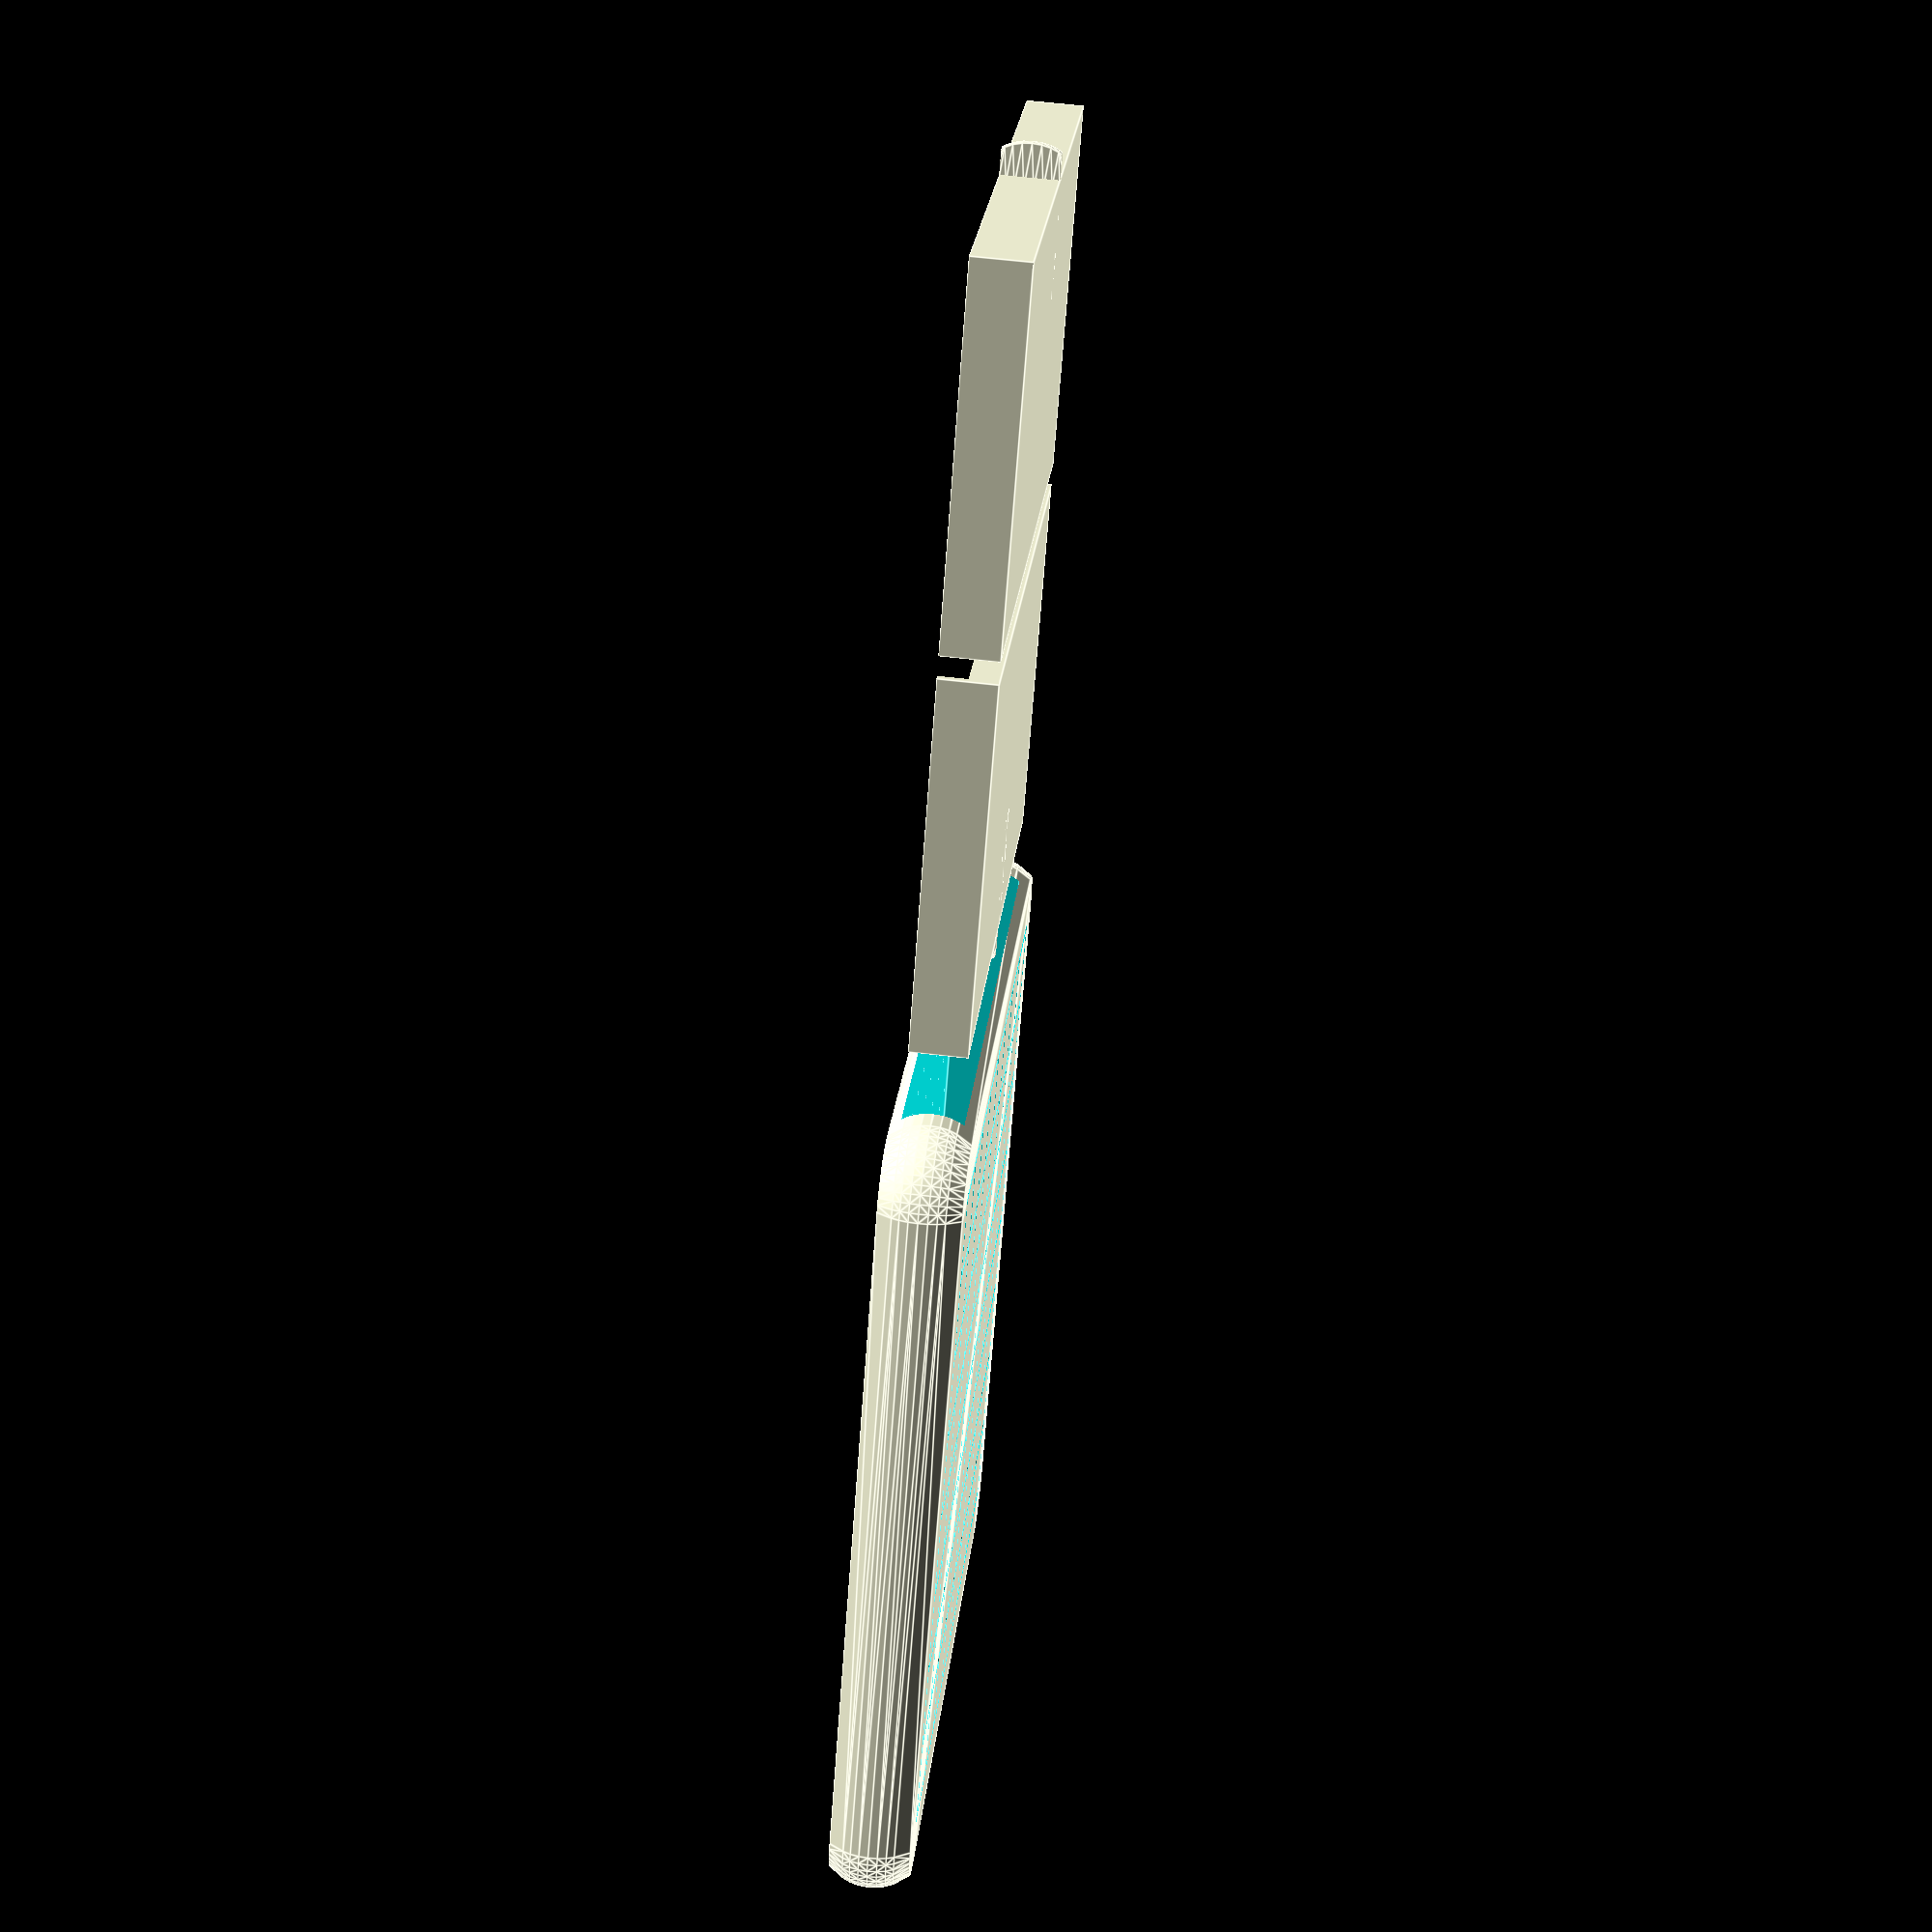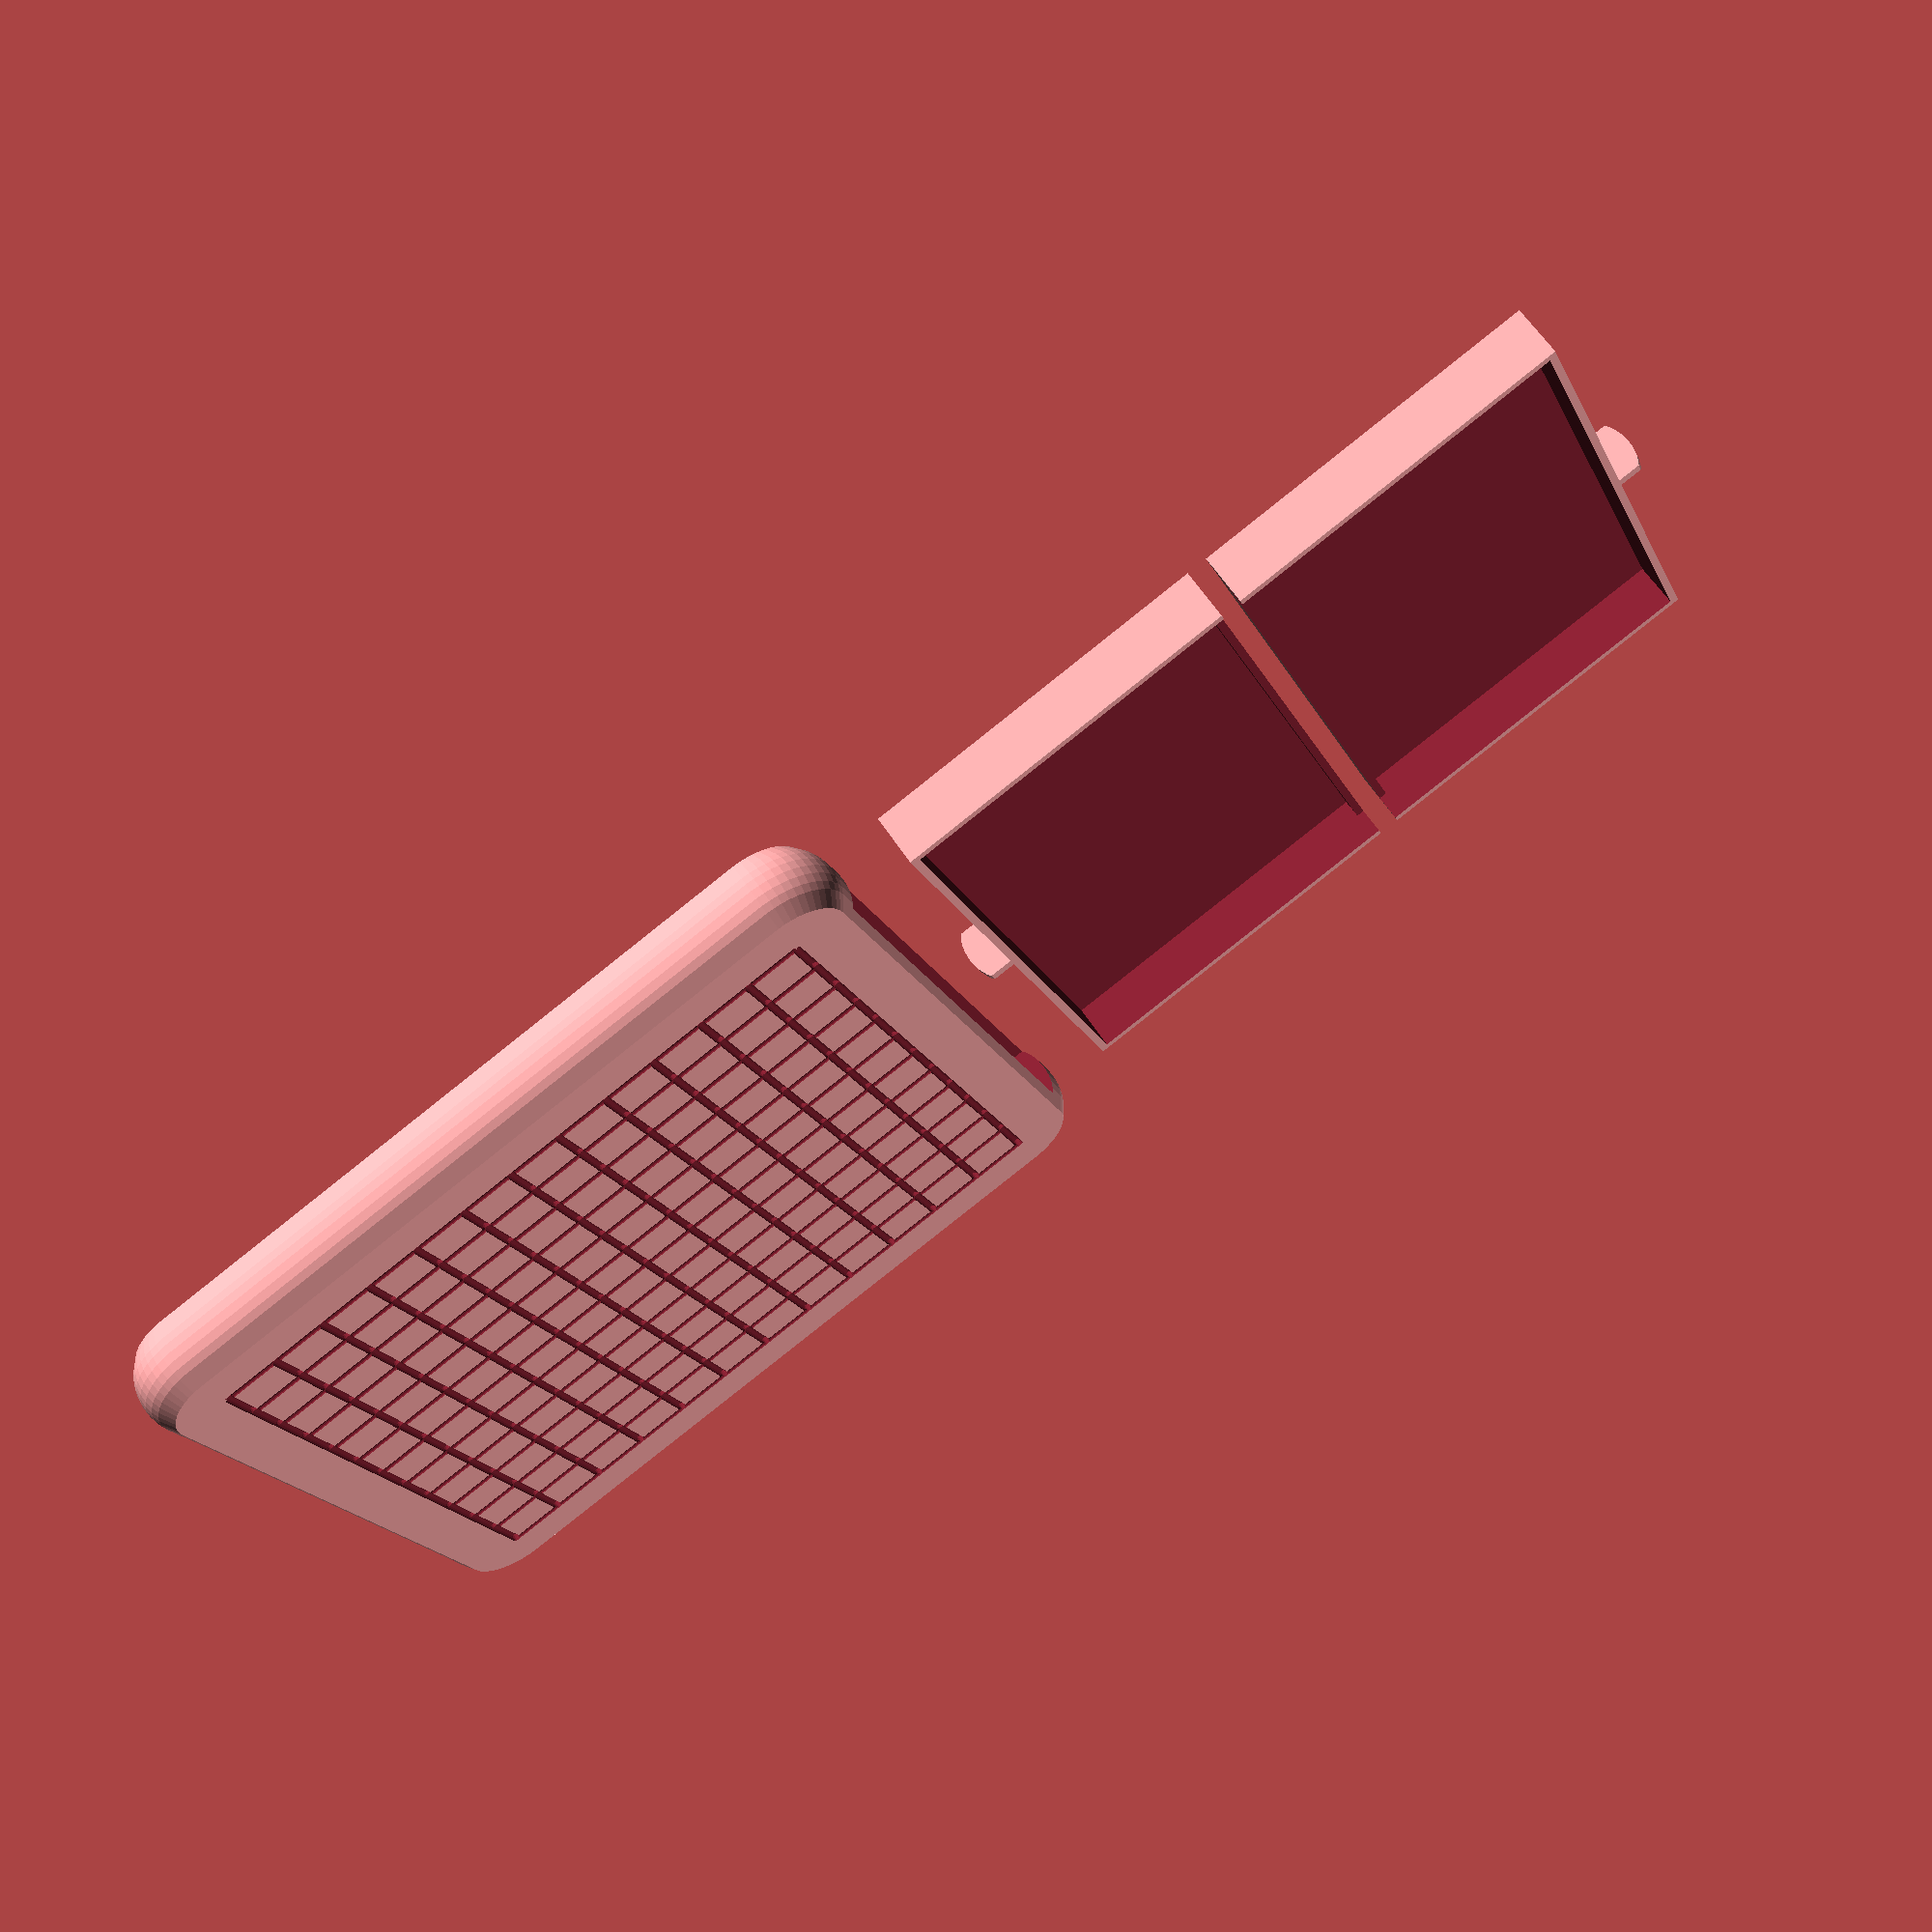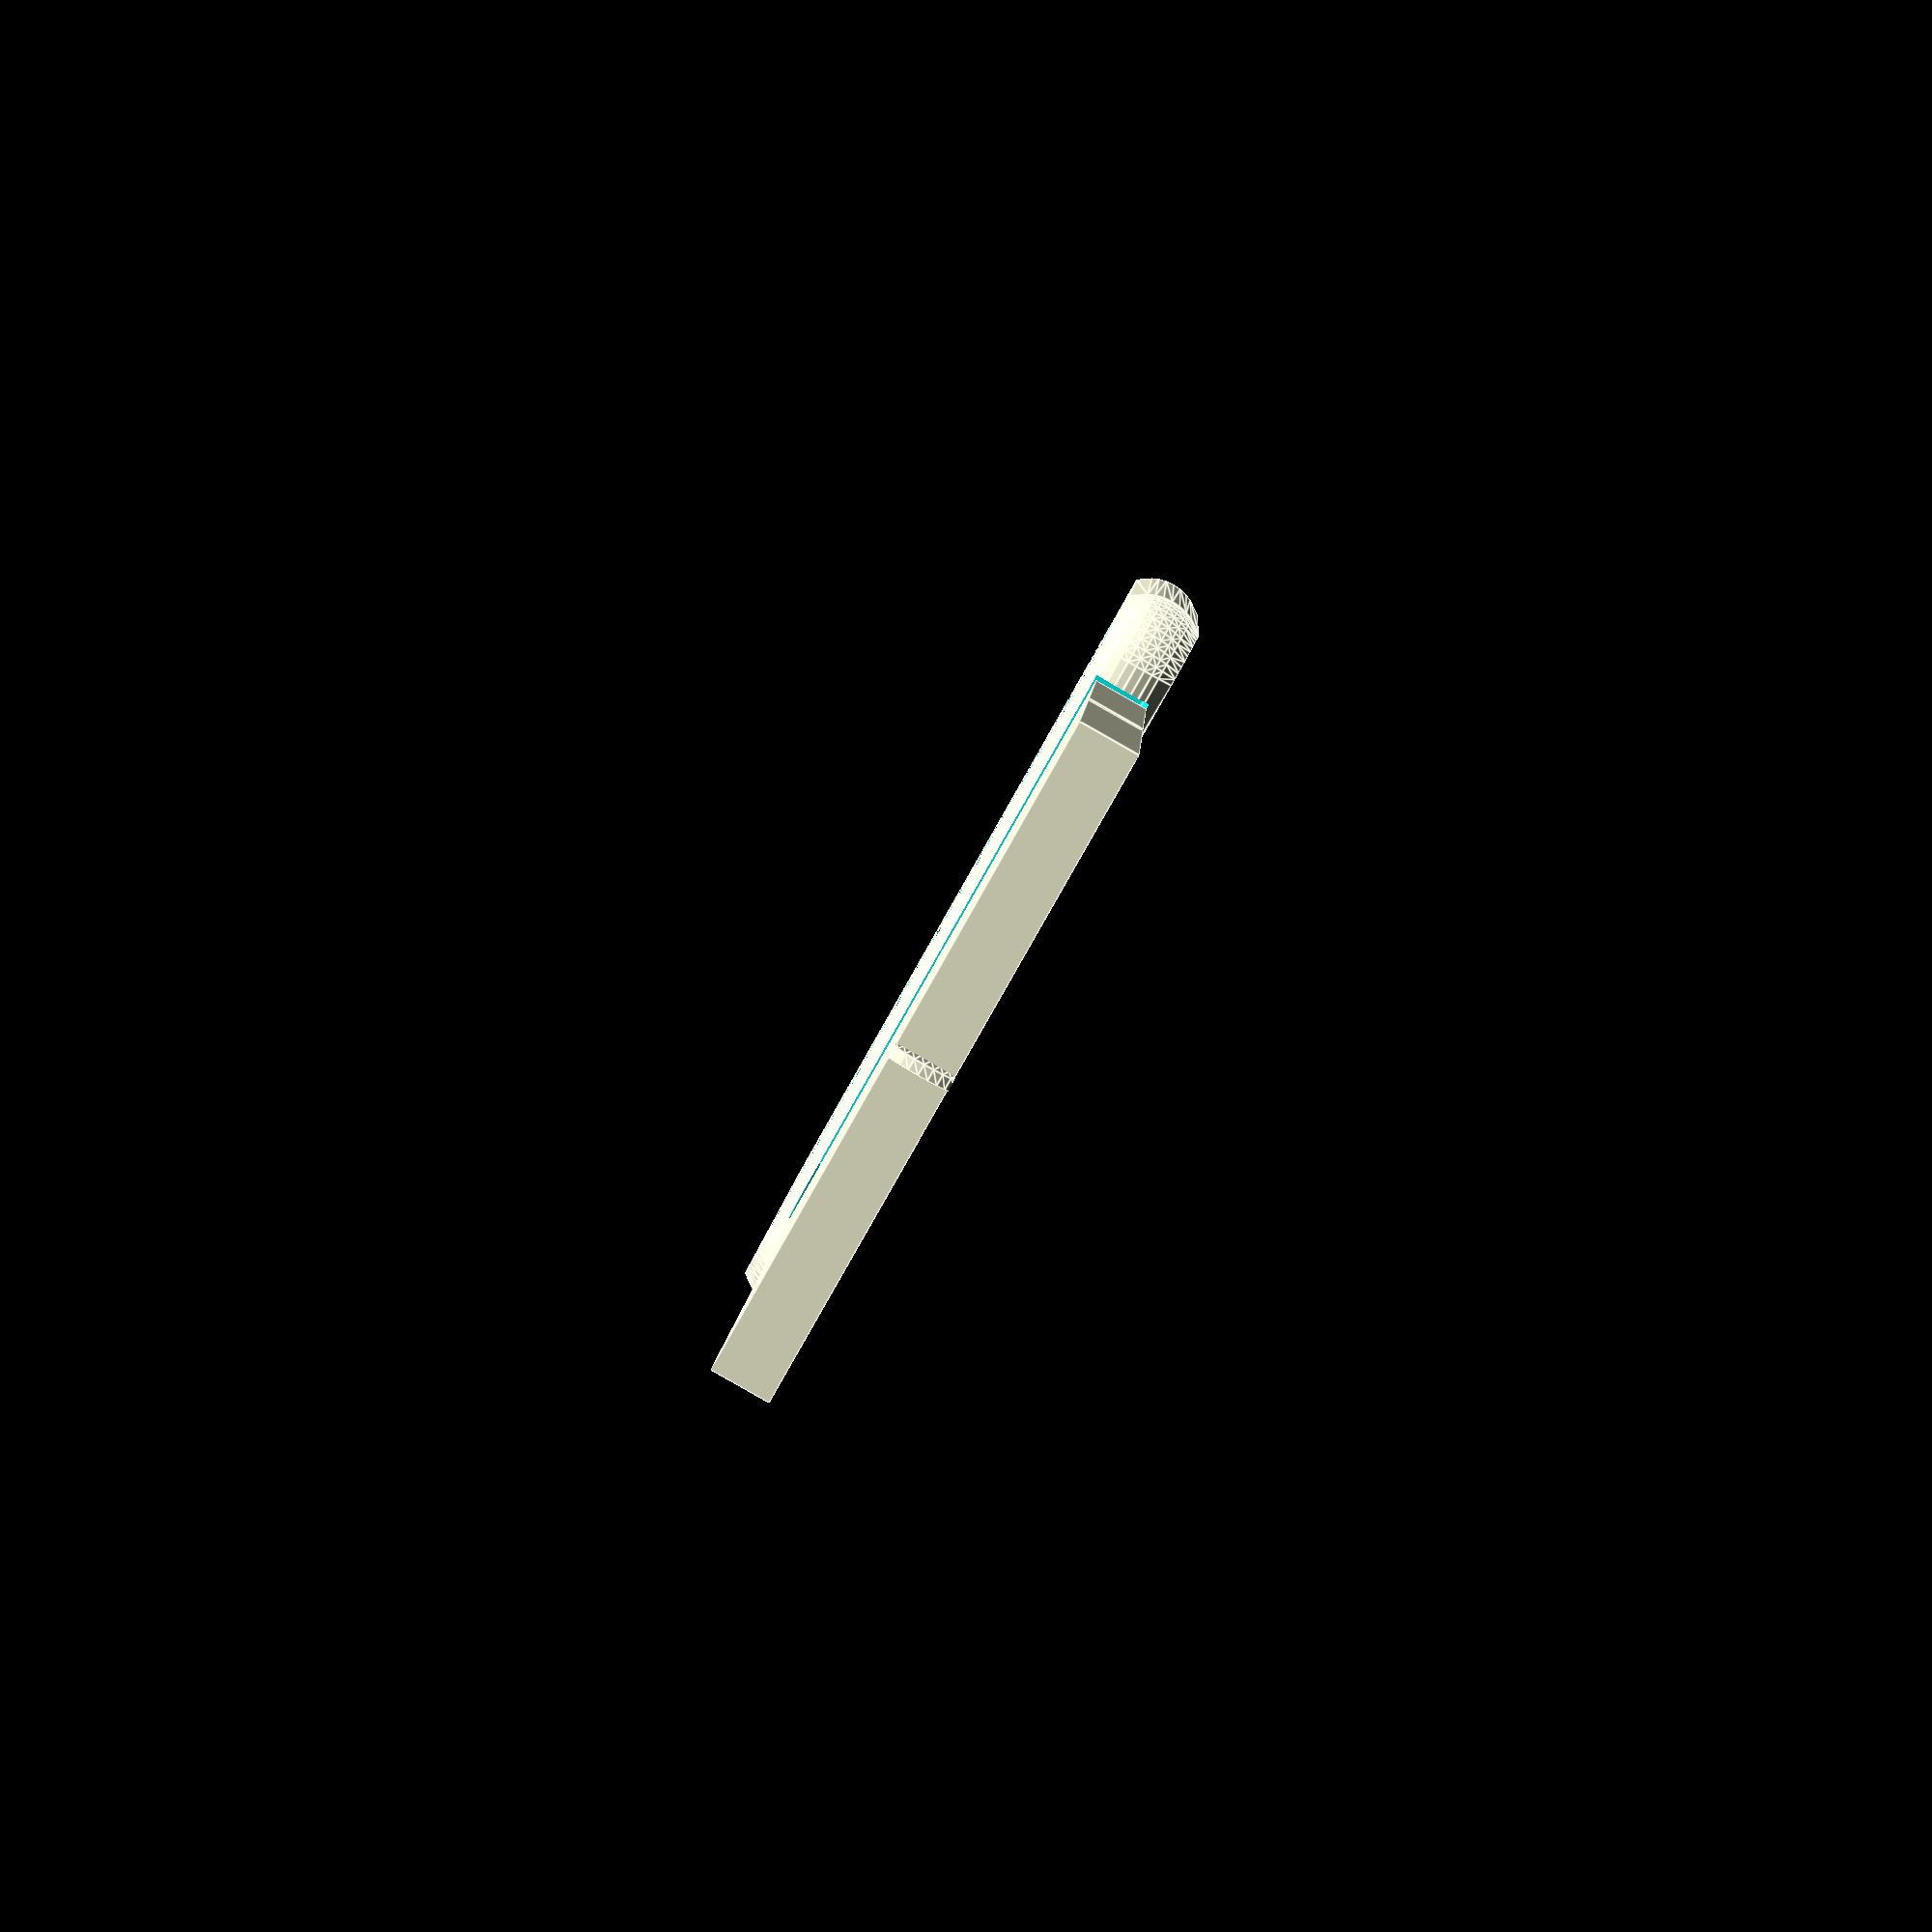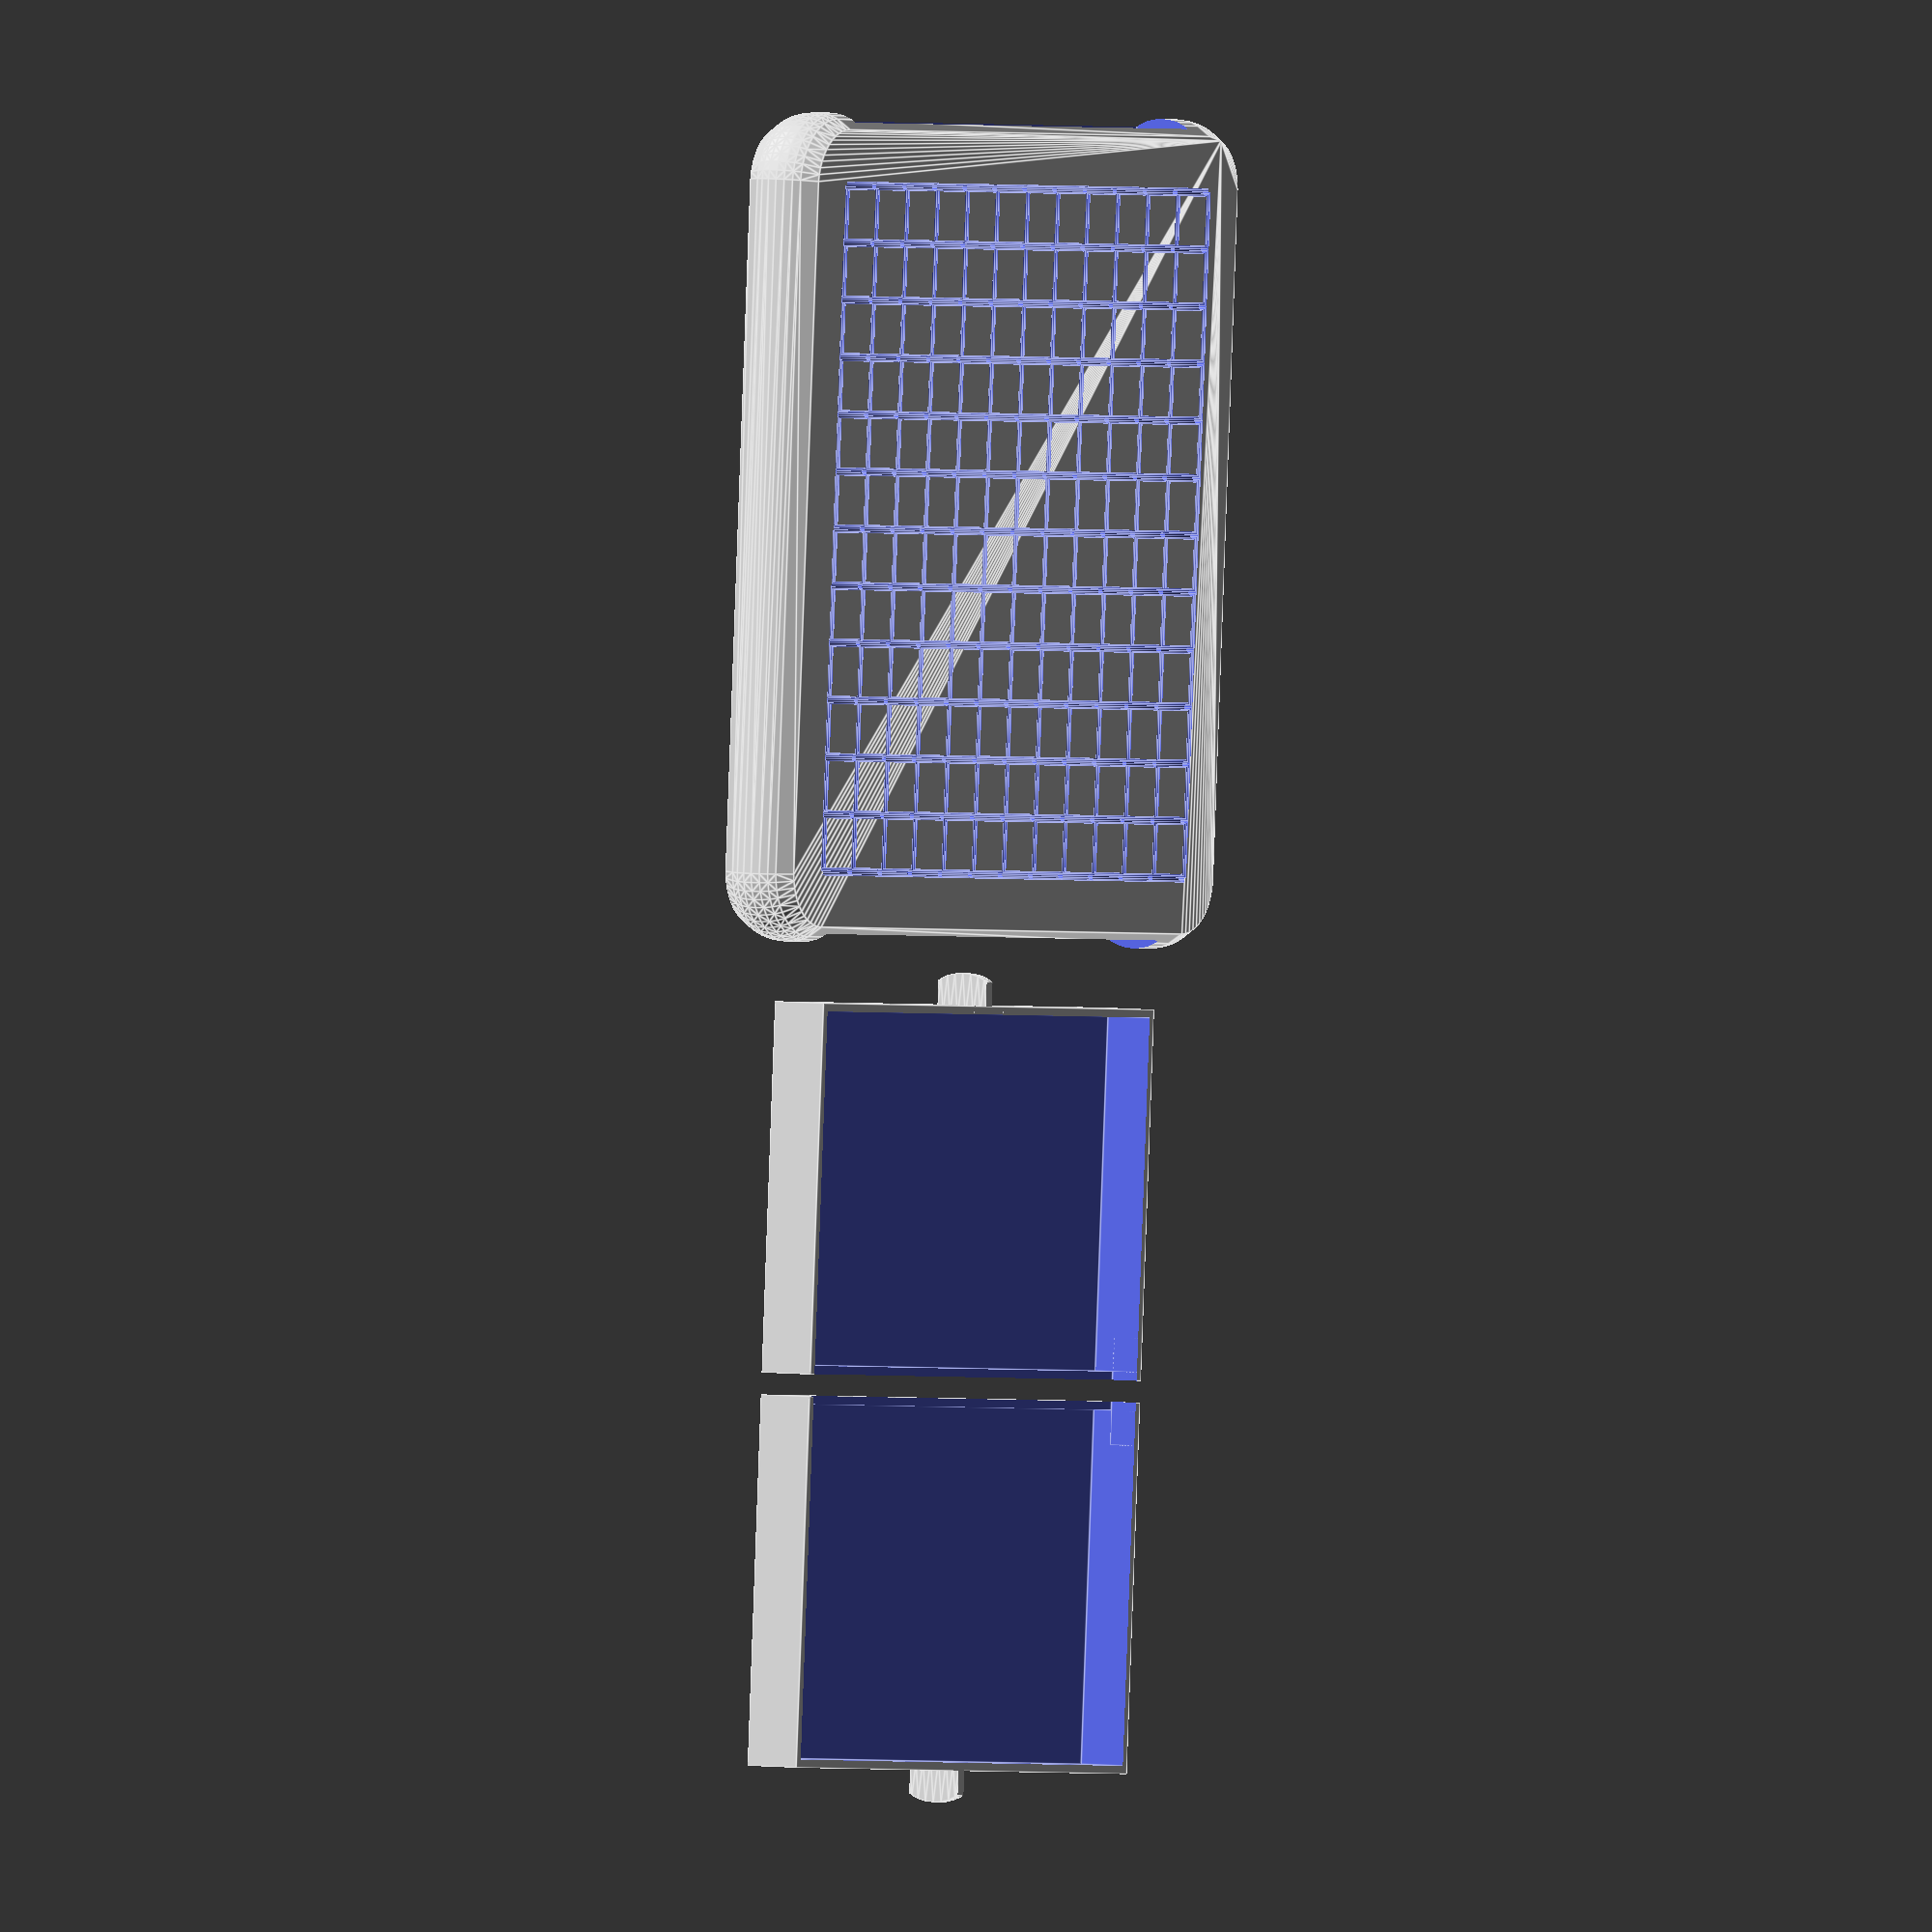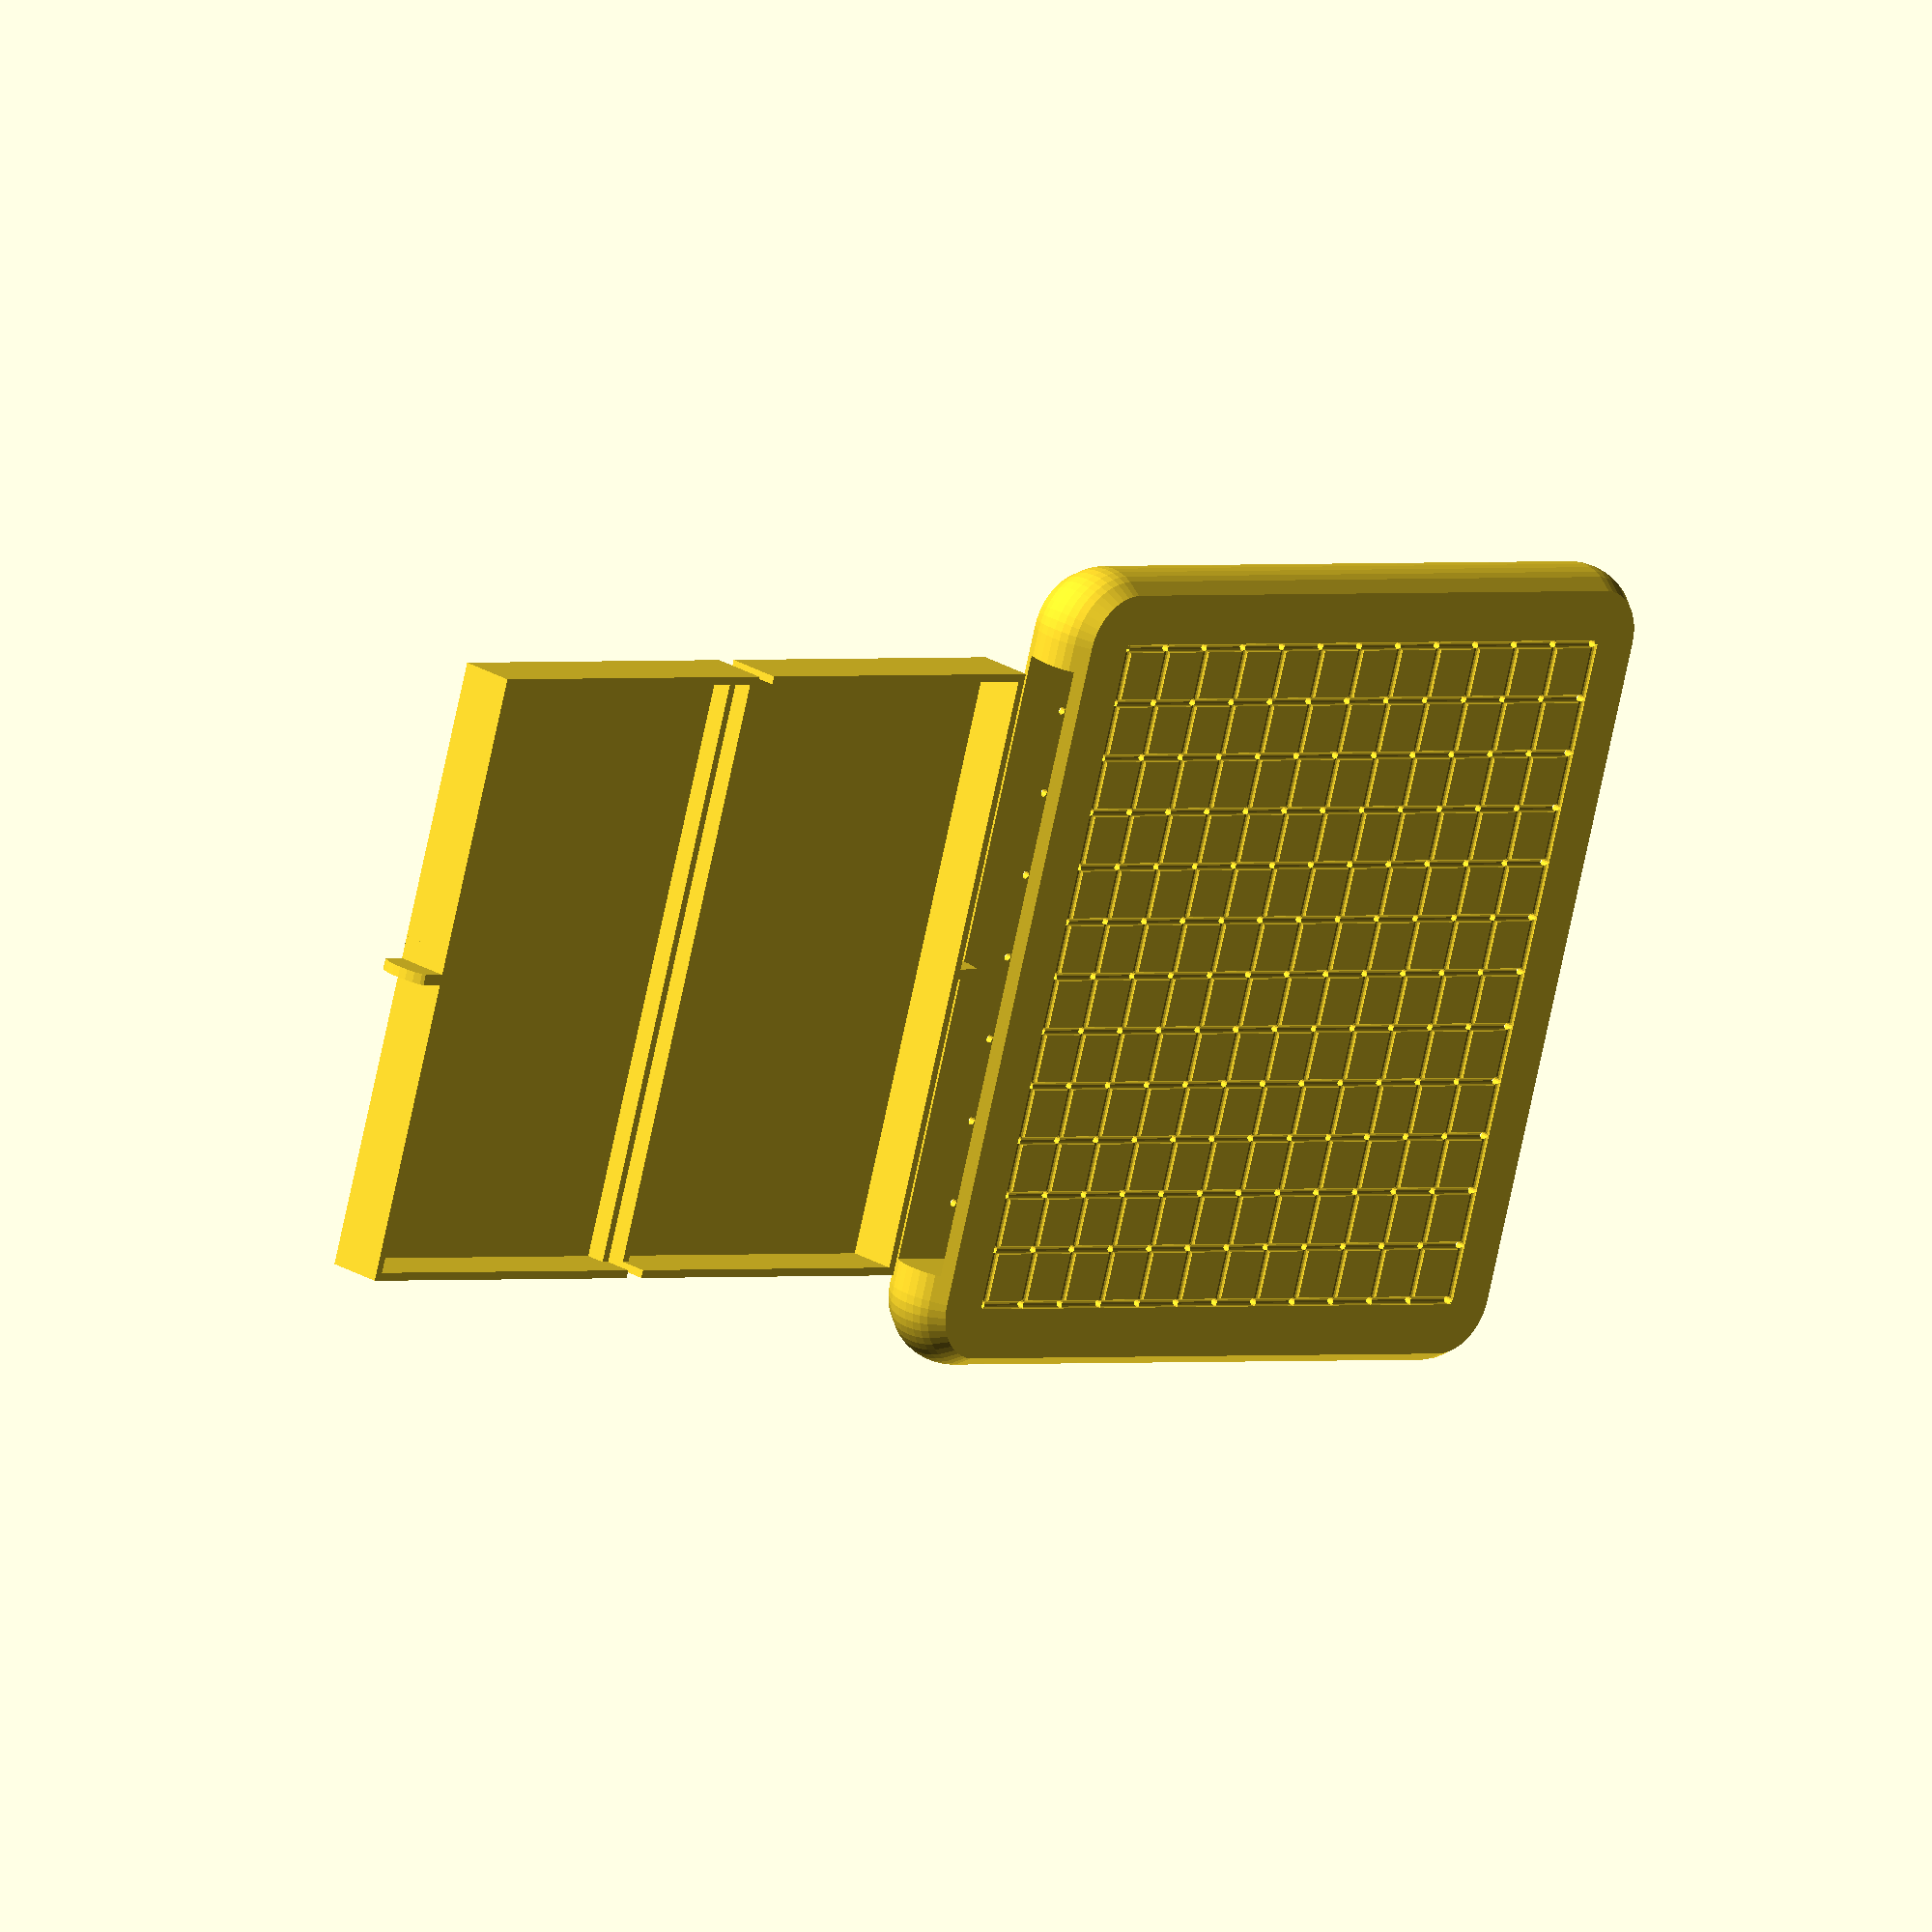
<openscad>
// variables
pin = 9;        // vertical space pin needs in box
pin2 = 7;       // actual length of pin
dist13 = 10.5;  // distance between stones of 13x13 field
minW = 1.5;     // least wall thickness

// proportions, don't touch!
dist9 = dist13 * 1.5;
s = dist13 * 6; // half size
height = pin + 3* minW + 1.3;

/*
Print go board and drawers seperately.

Alternatively the cross pattern can be printed under the matching part 
or 9er_cross/3er_cross can be enabled. 

How to get the decorative pattern onto the board:
https://www.youtube.com/watch?v=YVKqZ20nSNI
*/

// go board
difference(){
    basic_shape();
    13er_pins();
    9er_pins();
    13er_cross();
    9er_cross();
    translate([1.5 + dist13*4, 0, 0]) 
        cube([dist13*8, dist13*11 + 0.5, pin + minW + 0.5], true);
    translate([-dist13*4 -1.5, 0, 0]) 
        cube([dist13*8, dist13*11 + 0.5, pin + minW + 0.5], true);
};

// drawers
translate([2.5*s, 0, 0])
    drawer();
translate([2.5*s, 0, 0]) 
    mirror([1, 0, 0]) drawer();

/*
// 13 cross pattern separately
difference(){
    for(i=[-s: dist13: s], j=[-s: dist13: s]){
        translate([0, j, 0]) cube([2*s, 0.5, 0.2], $fn=15, true);
        translate([i, 0, 0]) cube([0.5, 120, 0.2], $fn=15, true);
    };
    for(i=[-s: dist13: s], j=[-s: dist13: s])
    translate([i, j, 0]) cube(2, true);
};

// 9 cross pattern separately
difference(){
    for(i=[-s: dist9: s], j=[-s: dist9: s]){
        translate([0, j, 0]) cube([2*s, 0.5, 0.2], $fn=15, true);
        translate([i, 0, 0]) cube([0.5, 120, 0.2], $fn=15, true);
    };
    for(i=[-s: dist9: s], j=[-s: dist9: s])
    translate([i, j, 0]) cube(2, true);
};
*/

// modules
module shape2d() hull() {
    translate([dist13 - 1.3, 0]) scale([1, 1.7]) circle(4, $fn=25);
    translate([dist13 - 0.3, 0]) square([0.1, height], true);
    };

module shape_round() rotate_extrude($fn=50) shape2d();
    
module basic_shape() hull ()
    for (i=[-s, s], j=[-s, s])
        translate([i, j, 0])shape_round();

module 13er_pins() for(i=[-s: dist13: s], j=[-s: dist13: s])
    translate([i, j, height/2 - pin2/2]) cylinder(pin2, 0.8, 0.8, $fn=15, true);

module 9er_pins() for(i=[-s: dist9: s], j=[-s: dist9: s])
    translate([i, j, -height/2 + pin2/2]) cylinder(pin2, 0.8, 0.8, $fn=15, true);

module 13er_cross() for(i=[-s: dist13: s], j=[-s: dist13: s])
{translate([i, 0, height/2]) rotate([90, 0, 0])
    cylinder(2*s, 0.8, 0.8, $fn=15, true);
translate([0, j, height/2]) rotate([0, 90, 0])
    cylinder(2*s, 0.8, 0.8, $fn=15, true);}

module 9er_cross() for(i=[-s: dist9: s], j=[-s: dist9: s])
{translate([i, 0, -height/2]) rotate([90, 0, 0])
    cylinder(2*s, 0.8, 0.8, $fn=15, true);
translate([0, j, -height/2]) rotate([0, 90, 0])
    cylinder(2*s, 0.8, 0.8, $fn=15, true);}
    
module handle() translate([s, 0, 0])rotate([90, 0, 0])
    intersection(){
        linear_extrude(2, center = true) shape2d();
        cube([3*dist13, pin + minW, pin + minW], true);
    };
    
module drawer() 
    difference(){
        union(){
            translate([2, dist13*-5.5, -pin/2 - minW/2]) 
                cube([dist13*6.5, dist13*11, pin + minW], false);
            handle();
        }
        translate([0, 0, 5]) 
            cube([20, dist13*11 -2*minW, 10], true);
        translate([2 + minW, dist13*-5.5 + minW, -pin/2 + minW/2]) 
            cube([dist13*6.5 -2*minW, dist13*11 -2*minW, pin + minW], false);
    };
</openscad>
<views>
elev=118.4 azim=51.1 roll=83.2 proj=p view=edges
elev=120.4 azim=158.2 roll=212.5 proj=p view=solid
elev=88.6 azim=84.8 roll=240.4 proj=p view=edges
elev=356.1 azim=93.9 roll=301.8 proj=o view=edges
elev=155.6 azim=17.3 roll=224.8 proj=o view=wireframe
</views>
